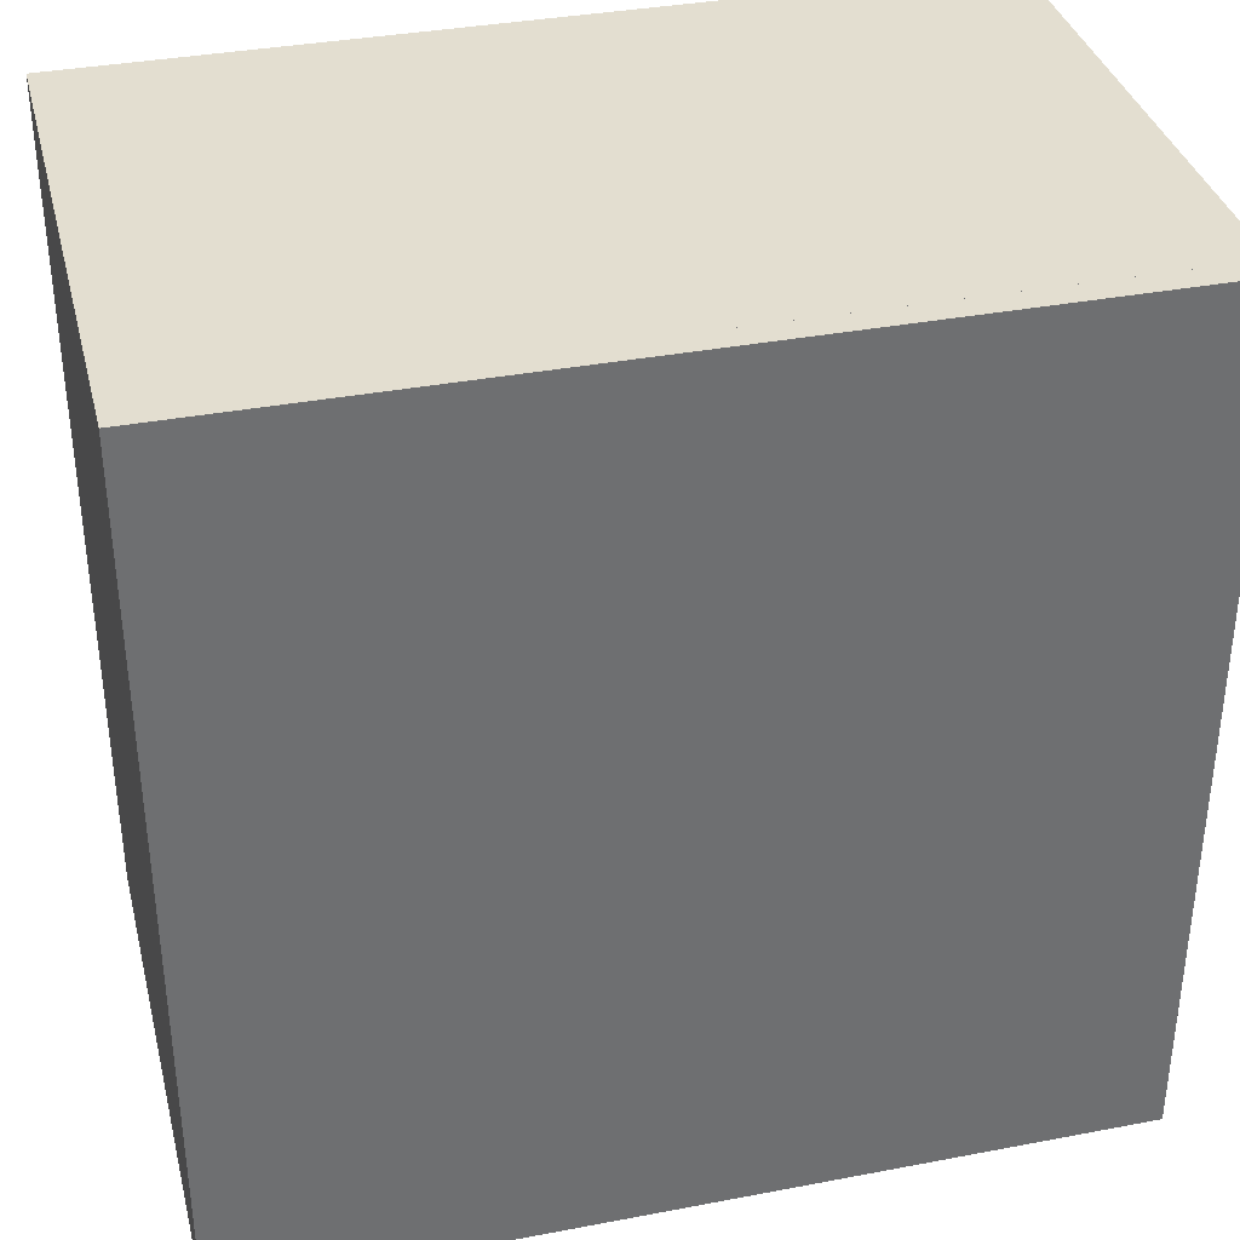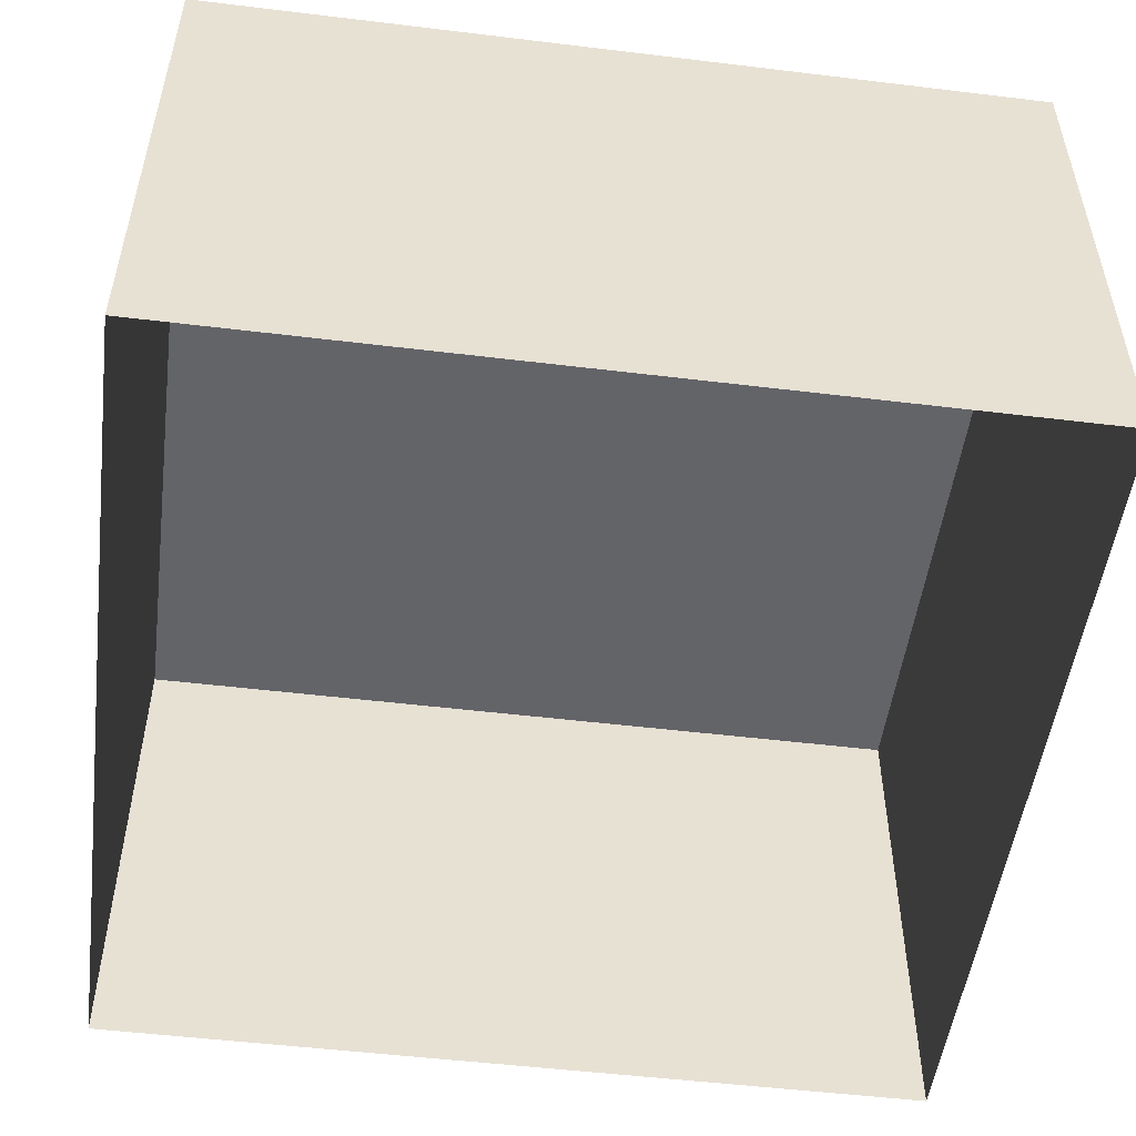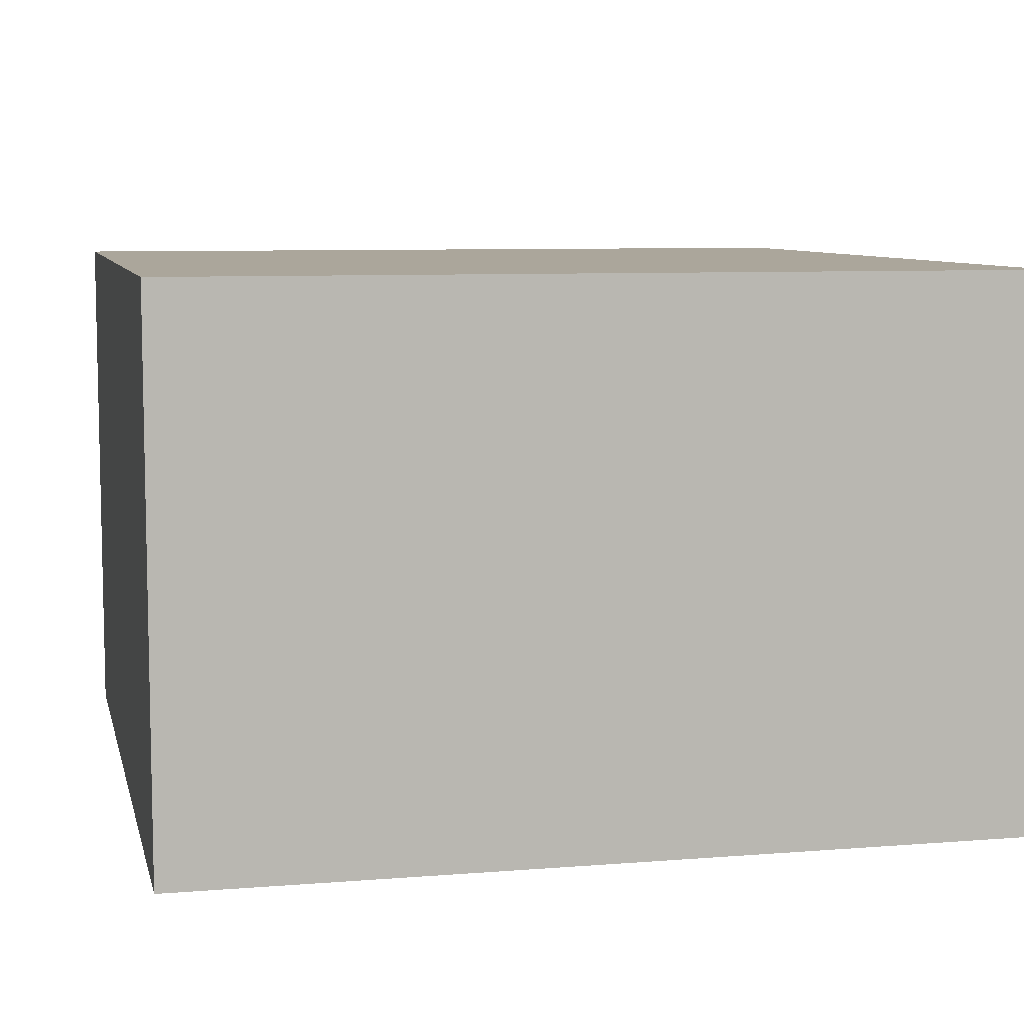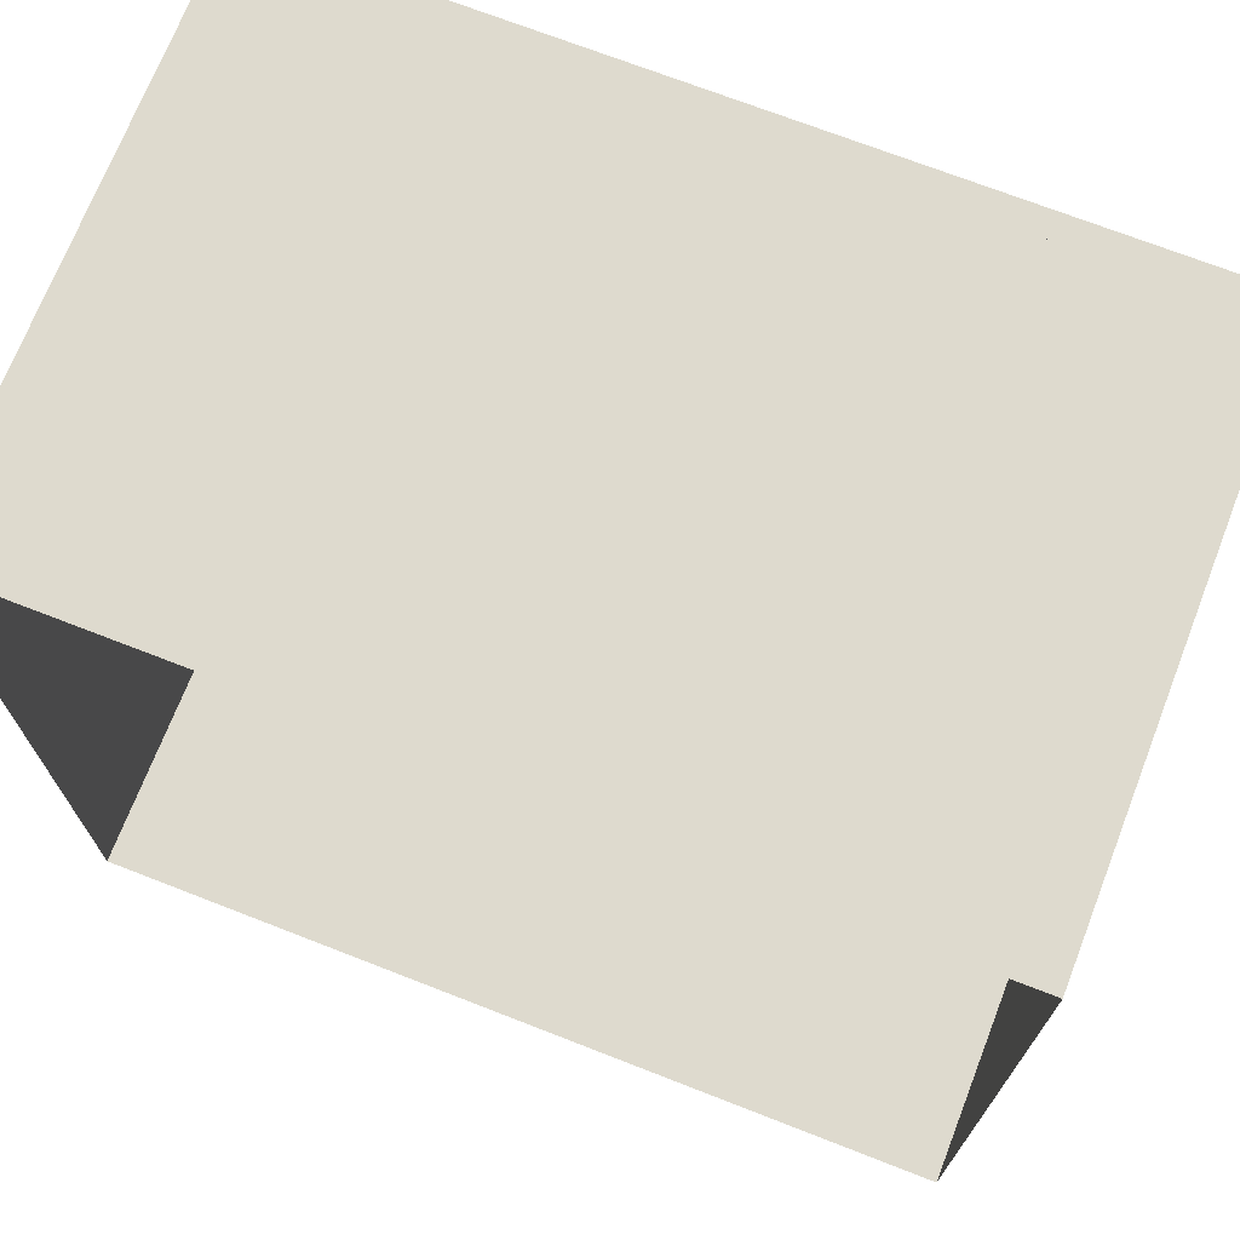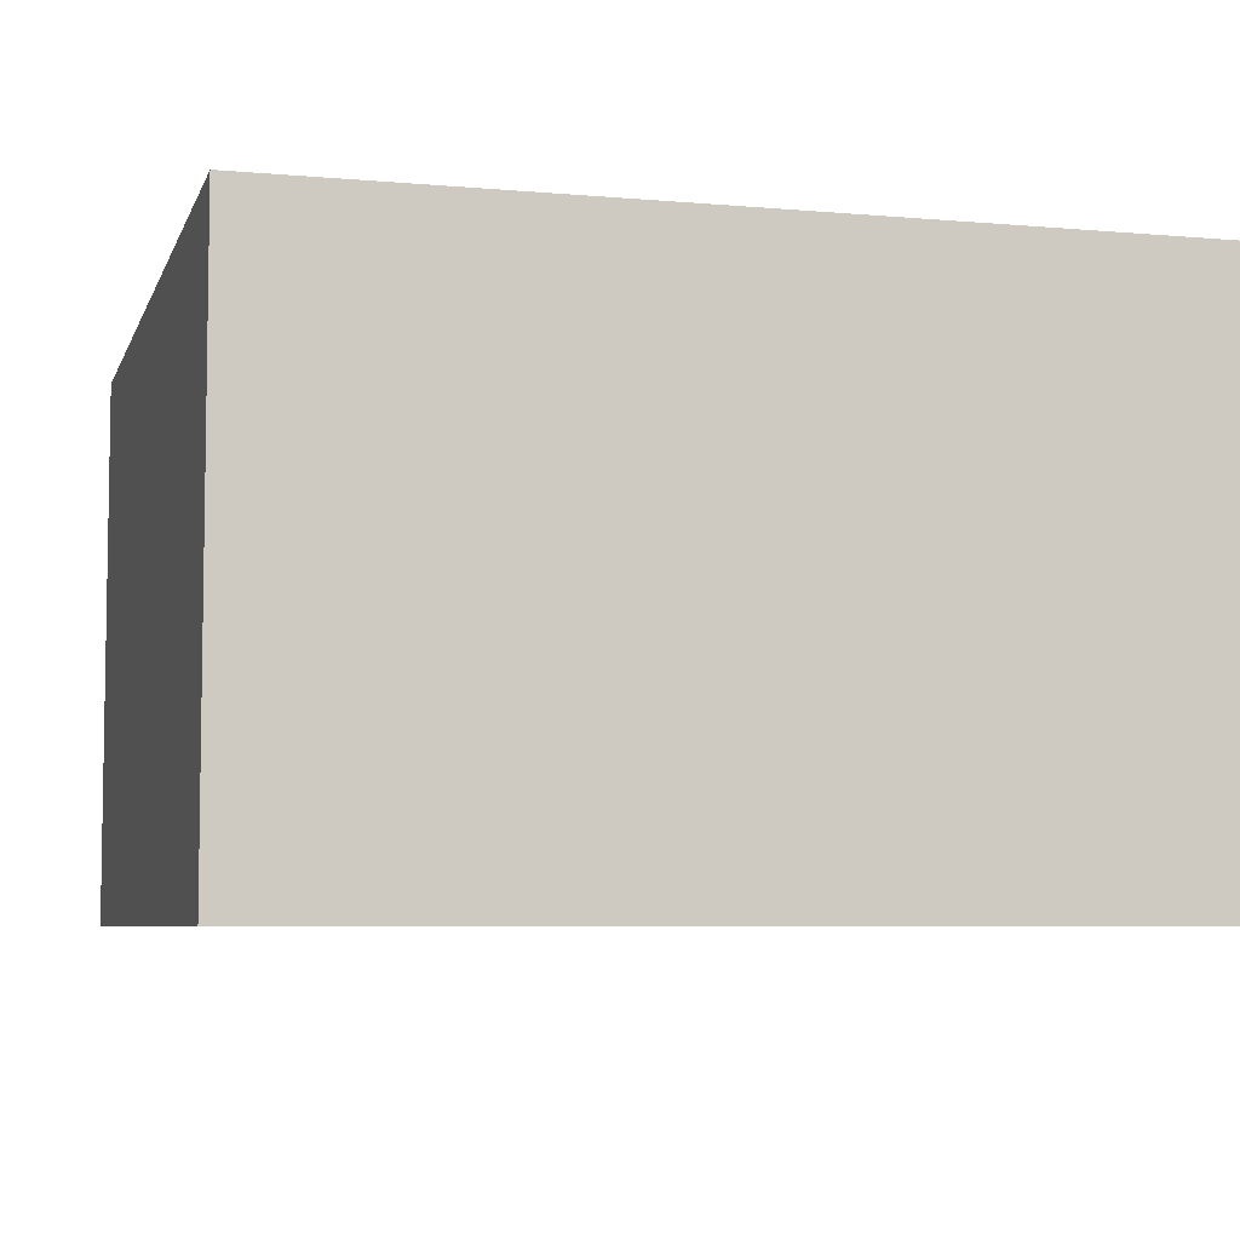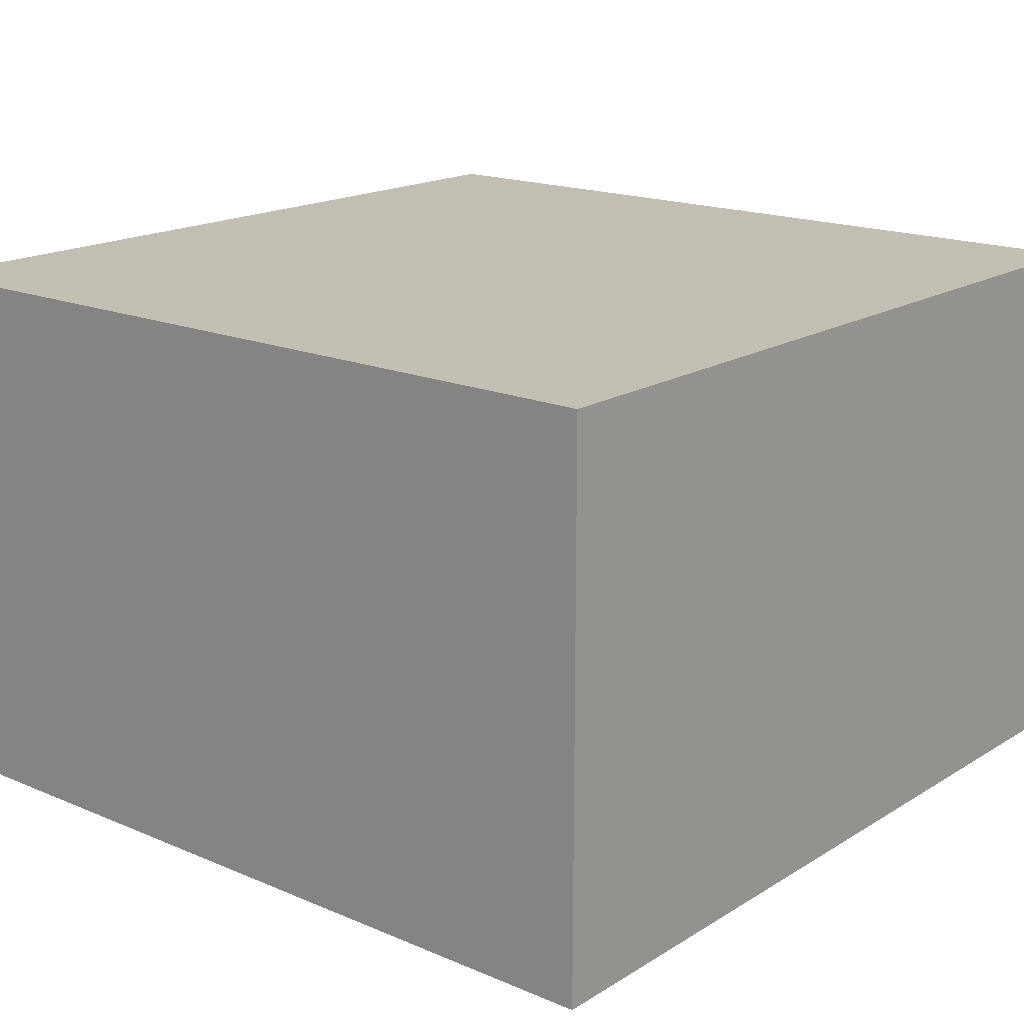
<metadata>
{"format":"obj","ext":"obj","renderer":"f3d","projection":"perspective","resolution":1024,"background":"white","views":[{"elev":35.9,"azim":166.0,"up":"+Z"},{"elev":-51.3,"azim":172.5,"up":"+Y"},{"elev":7.9,"azim":-102.7,"up":"+Y"},{"elev":71.3,"azim":21.3,"up":"+Z"},{"elev":-6.2,"azim":-15.0,"up":"+Y"},{"elev":17.4,"azim":-50.1,"up":"+Y"}]}
</metadata>
<code>
o 平面.001
v 70 87.77 -70
v 70 -1 -70
v 70 87.77 70
v 70 -1 70
f 2 3 1
f 2 4 3
o 平面.002
v 70 87.77 70
v 70 -1 70
v -70 87.77 70
v -70 -1 70
f 6 7 5
f 6 8 7
o 平面.003
v -70 87.77 70
v -70 -1 70
v -70 87.77 -70
v -70 -1 -70
f 10 11 9
f 10 12 11
o 平面.004
v -70 87.77 -70
v -70 -1 -70
v 70 87.77 -70
v 70 -1 -70
f 14 15 13
f 14 16 15
o 立方体
v -70 85.8 70
v -70 89.8 70
v -70 85.8 -70
v -70 89.8 -70
v 70 85.8 70
v 70 89.8 70
v 70 85.8 -70
v 70 89.8 -70
f 18 19 17
f 20 23 19
f 24 21 23
f 22 17 21
f 23 17 19
f 20 22 24
f 18 20 19
f 20 24 23
f 24 22 21
f 22 18 17
f 23 21 17
f 20 18 22

</code>
